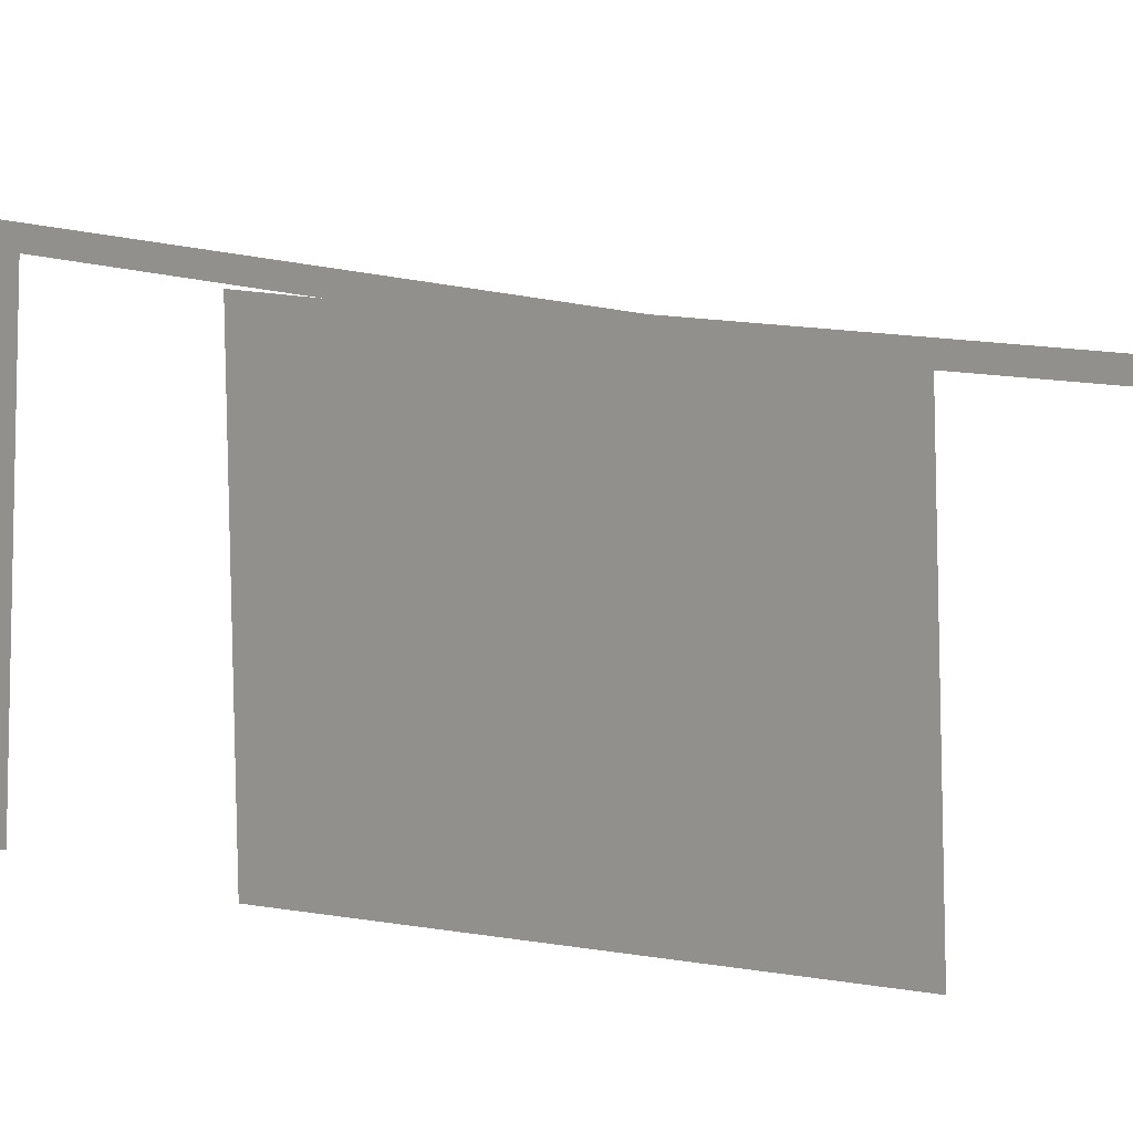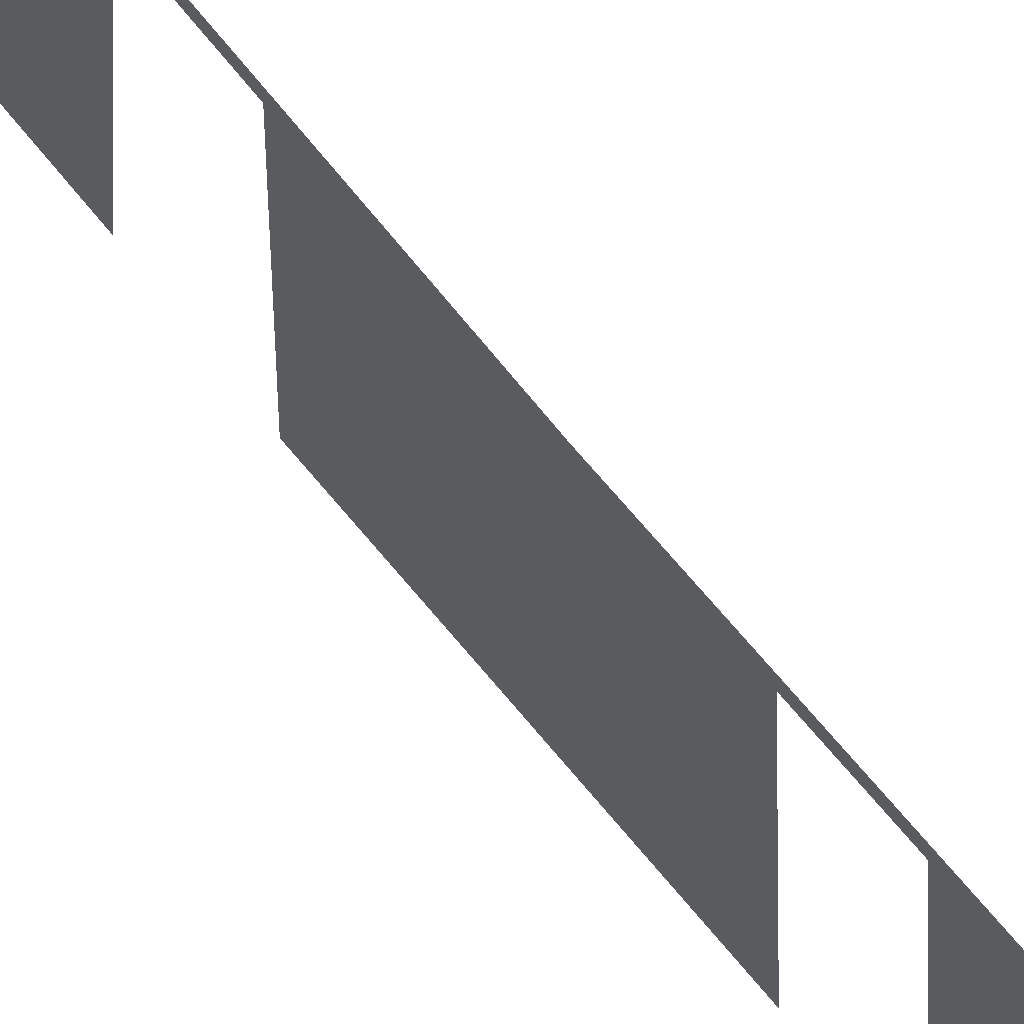
<metadata>
{"format":"obj","ext":"obj","renderer":"f3d","projection":"perspective","resolution":1024,"background":"white","views":[{"elev":7.9,"azim":132.6,"up":"+Y"},{"elev":55.4,"azim":144.3,"up":"+Y"}]}
</metadata>
<code>
g base_castle_3_Op
v 5.561 2.852 0.1045
v 5.561 2.347 0.1231
v 5.561 2.358 0.8943
v 5.561 2.864 0.8757
v 5.561 2.395 2.155
v 5.561 2.433 2.924
v 5.561 2.937 2.862
v 5.561 2.899 2.093
v 5.561 2.893 -2.926
v 5.561 2.388 -2.961
v 5.561 2.367 -2.19
v 5.561 2.872 -2.156
v 5.561 2.442 -4.021
v 5.561 2.385 -3.254
v 5.561 2.887 -3.164
v 5.561 2.945 -3.93
v 5.561 2.875 1.103
v 5.561 2.37 1.145
v 5.561 2.396 1.915
v 5.561 2.901 1.873
v 5.561 2.34 -0.9142
v 5.561 2.331 -0.1429
v 5.561 2.836 -0.1279
v 5.561 2.845 -0.8991
v 5.561 2.365 -1.908
v 5.561 2.353 -1.137
v 5.561 2.859 -1.118
v 5.561 2.871 -1.889
v 5.564 2.829 -0.5964
v 5.564 2.904 2.396
v 5.564 2.929 2.385
v 5.564 2.855 -0.5979
v 5.564 2.893 -3.367
v 5.564 2.829 -0.5964
v 5.564 2.855 -0.5979
v 5.564 2.919 -3.359
v 5.564 2.893 -3.367
v 5.564 2.919 -3.359
v 5.564 2.956 -4.108
v 5.564 2.931 -4.124
v 5.564 2.904 2.396
v 5.564 2.91 3.107
v 5.564 2.934 3.087
v 5.564 2.929 2.385
f -42 -43 -44
f -41 -42 -44
f -38 -39 -40
f -37 -38 -40
f -34 -35 -36
f -33 -34 -36
f -30 -31 -32
f -29 -30 -32
f -26 -27 -28
f -25 -26 -28
f -22 -23 -24
f -21 -22 -24
f -18 -19 -20
f -17 -18 -20
f -14 -15 -16
f -13 -14 -16
f -10 -11 -12
f -9 -10 -12
f -6 -7 -8
f -5 -6 -8
f -2 -3 -4
f -1 -2 -4

</code>
